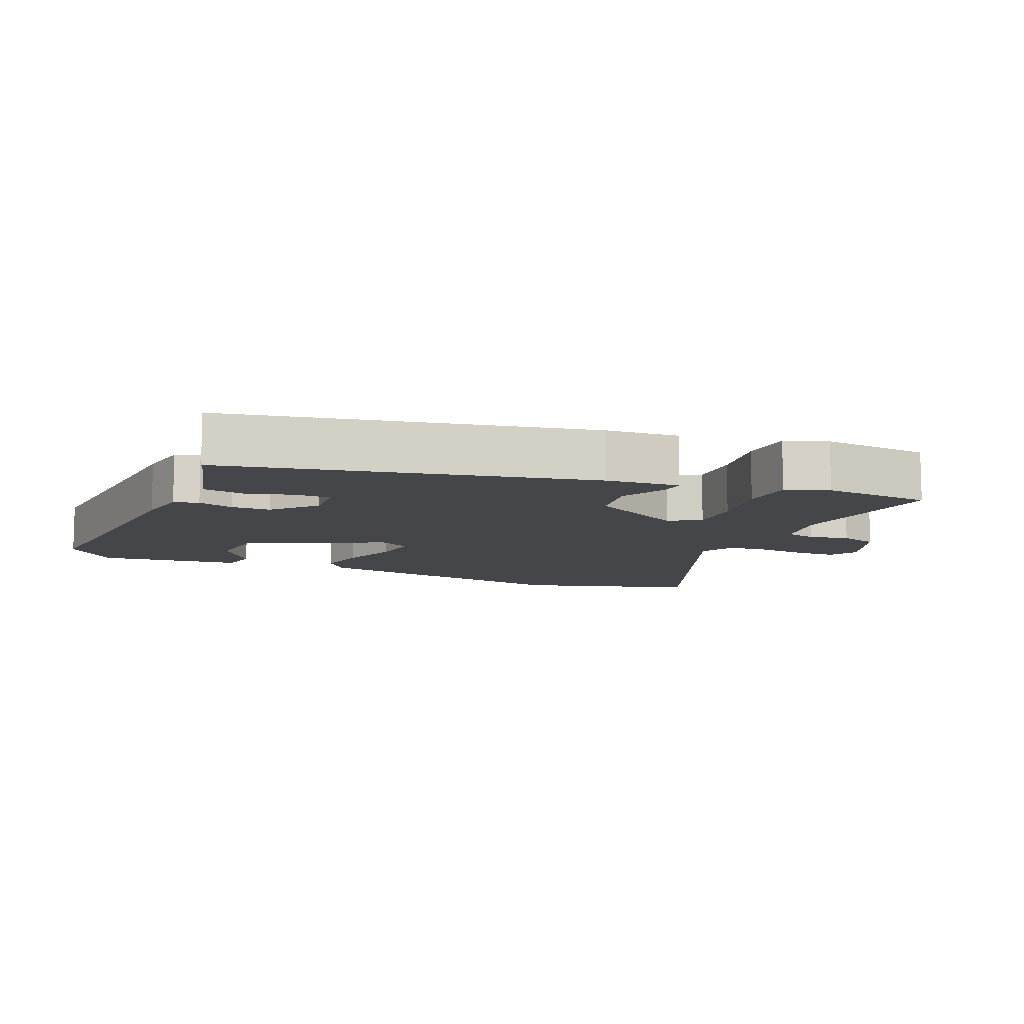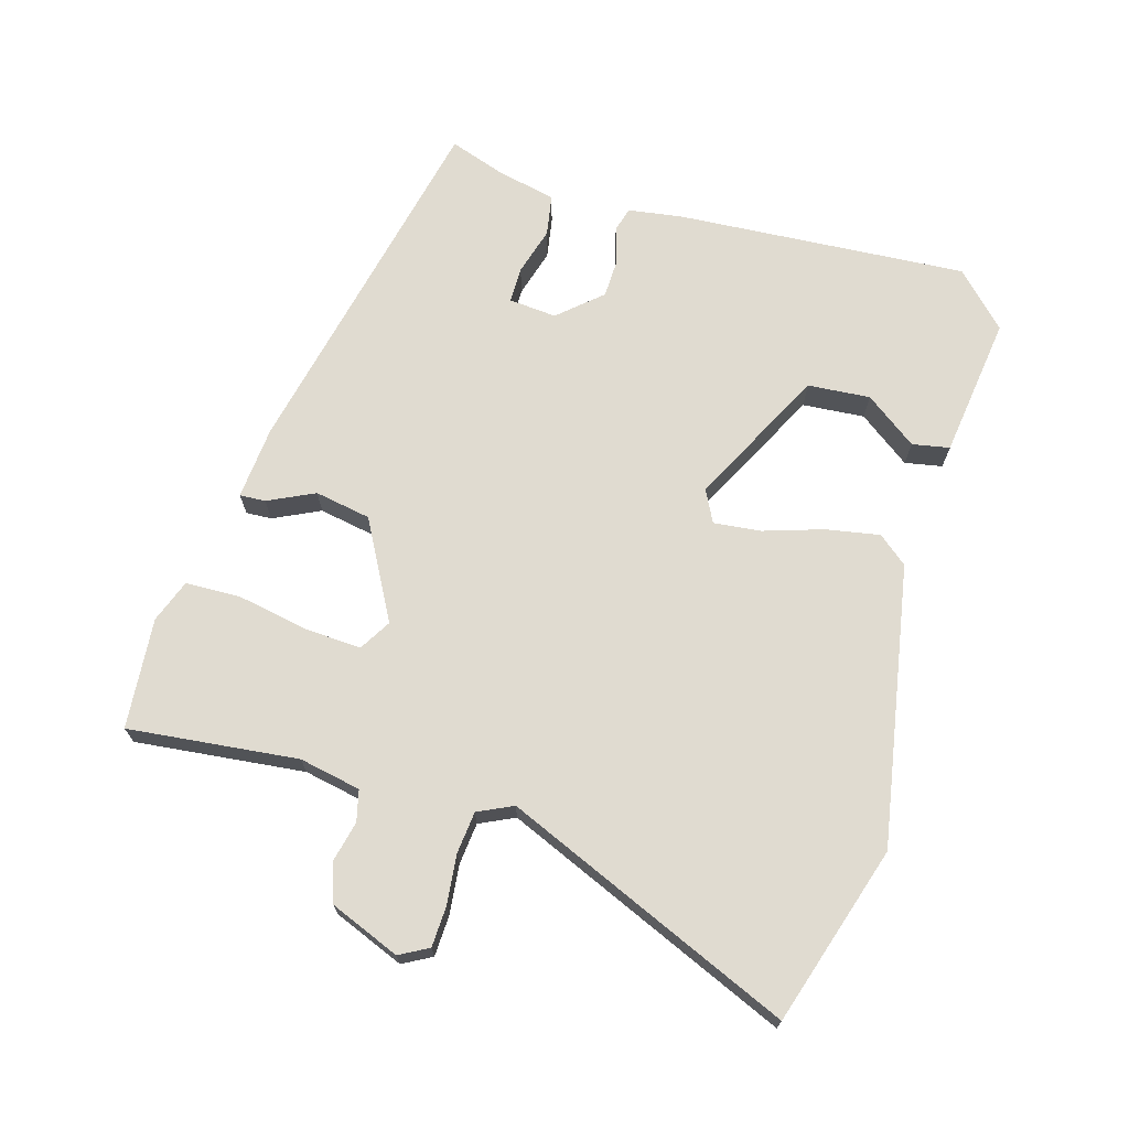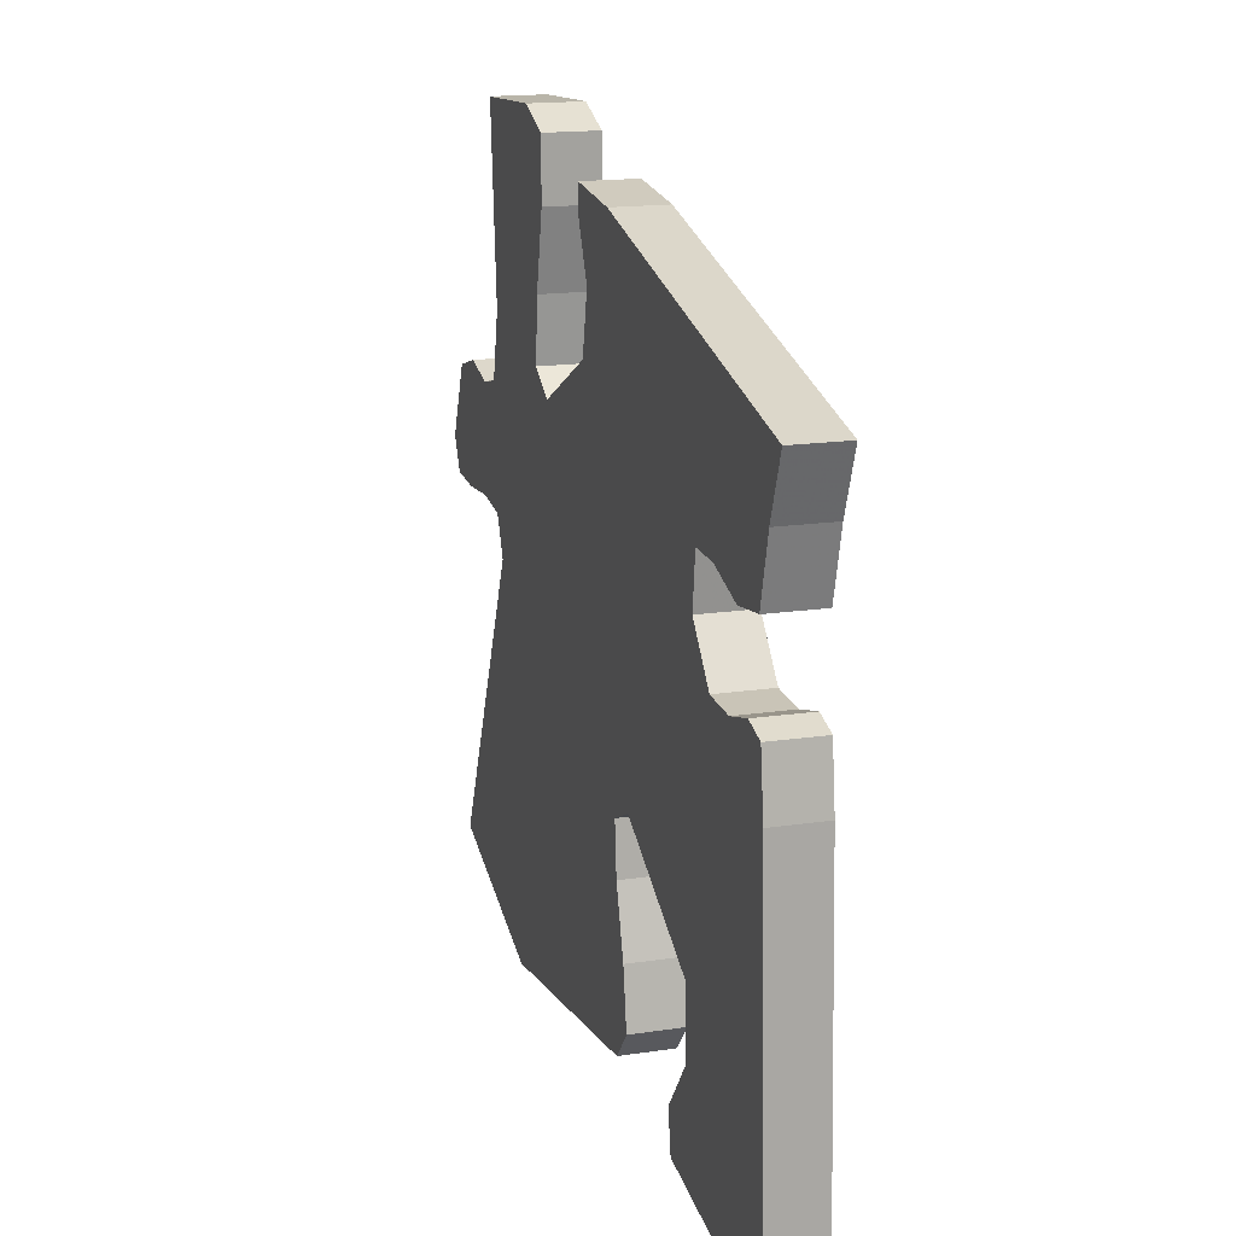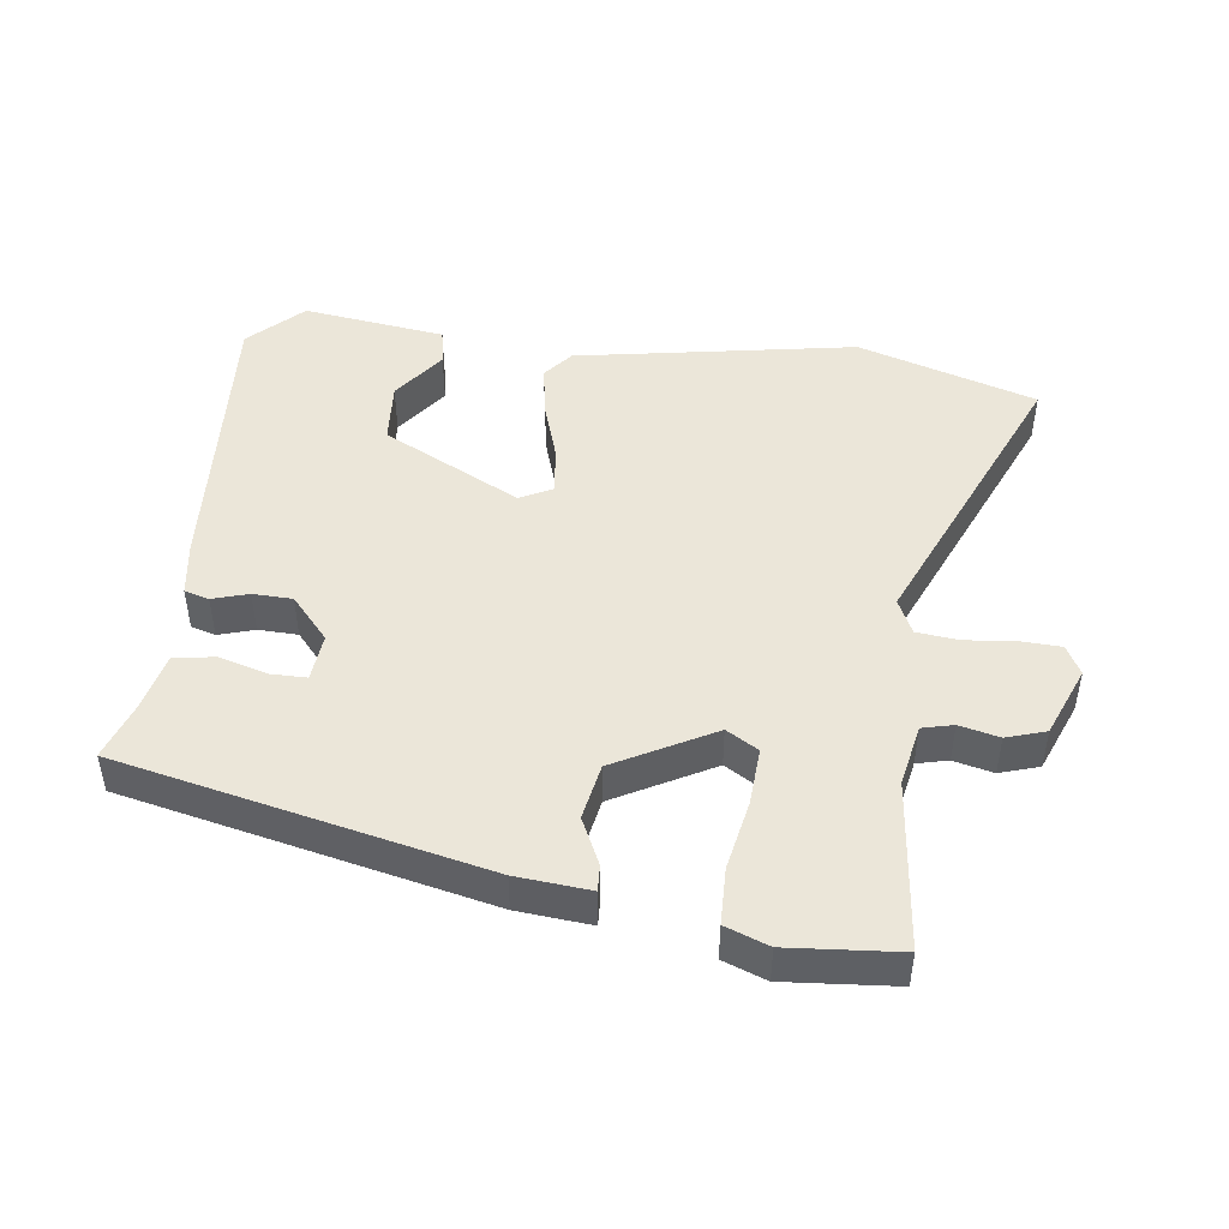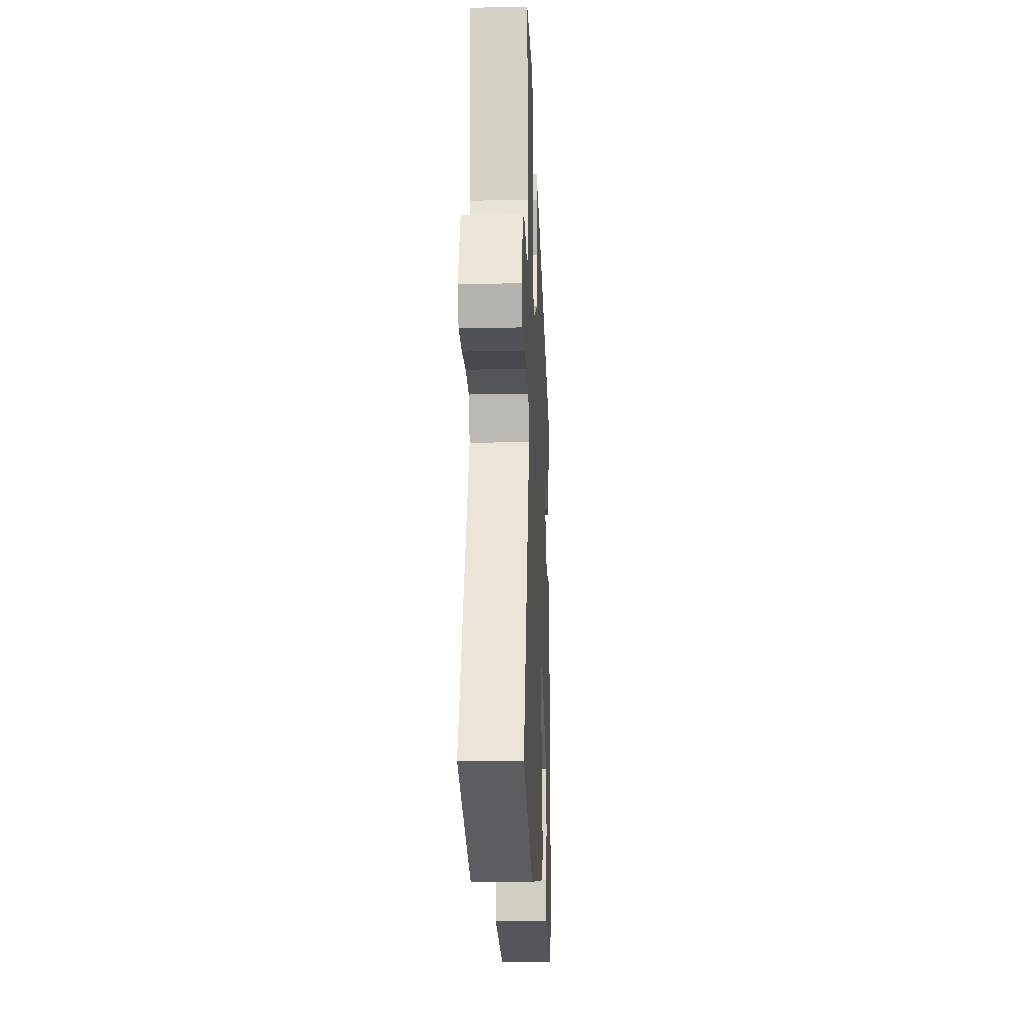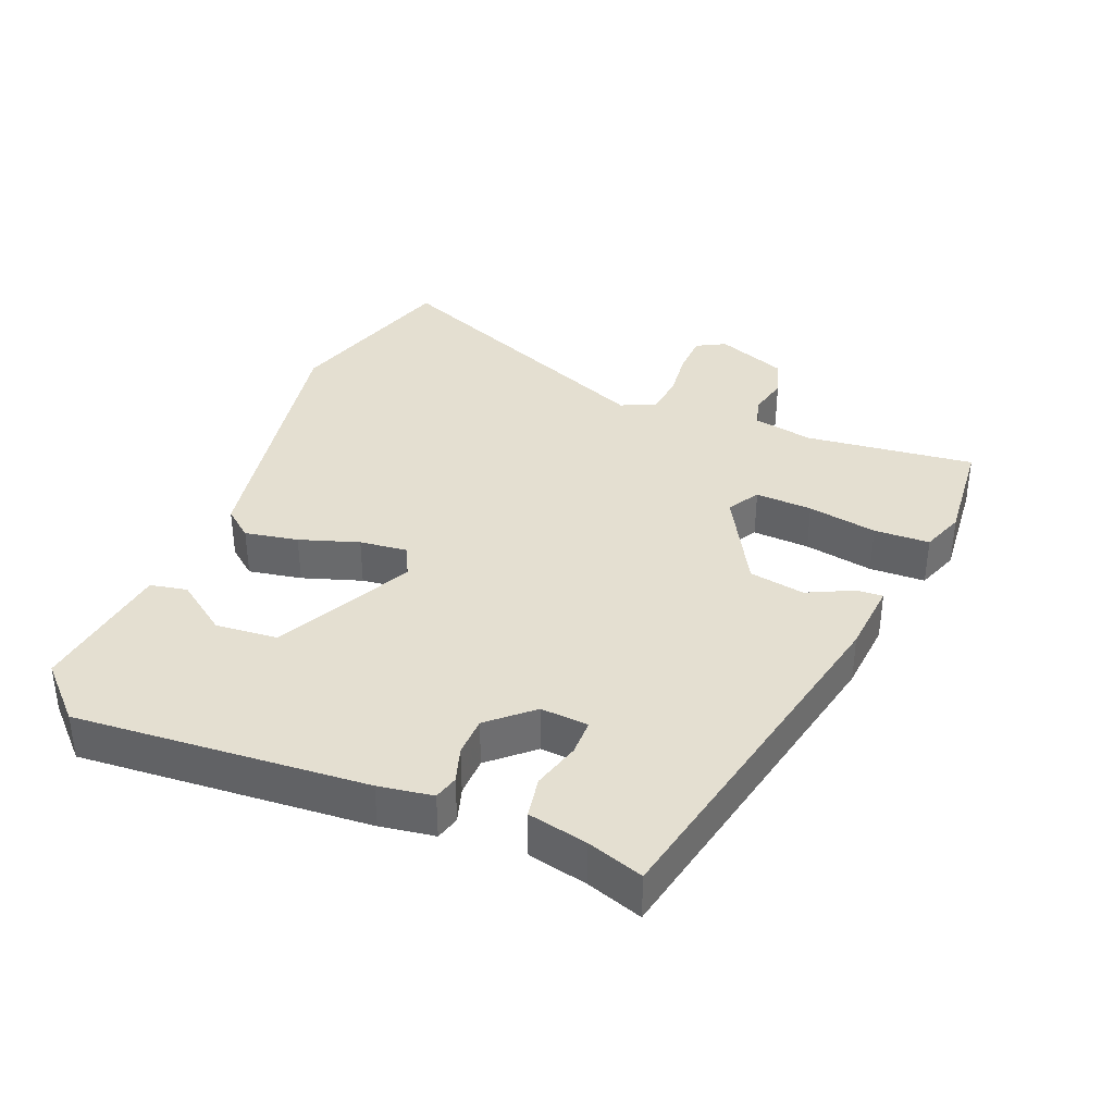
<metadata>
{"format":"obj","ext":"obj","renderer":"f3d","projection":"perspective","resolution":1024,"background":"white","views":[{"elev":-9.8,"azim":-25.3,"up":"+Y"},{"elev":70.0,"azim":104.9,"up":"+Y"},{"elev":16.9,"azim":-106.8,"up":"+Z"},{"elev":47.1,"azim":6.0,"up":"+Y"},{"elev":-17.3,"azim":92.3,"up":"+Z"},{"elev":36.6,"azim":-69.6,"up":"+Y"}]}
</metadata>
<code>
v -0.501 0.07 -0.46
v -0.483 0.07 -0.031
v -0.473 0.07 0.049
v -0.437 0.07 0.06
v -0.384 0.07 0.045
v -0.326 0.07 0.048
v -0.272 0.07 0.112
v -0.28 0.07 0.182
v -0.333 0.07 0.181
v -0.403 0.07 0.159
v -0.464 0.07 0.168
v -0.486 0.07 0.255
v -0.516 0.07 0.336
v 0.015 0.07 0.465
v 0.123 0.07 0.477
v 0.122 0.07 0.439
v 0.091 0.07 0.37
v 0.108 0.07 0.288
v 0.254 0.07 0.213
v 0.3 0.07 0.242
v 0.293 0.07 0.326
v 0.271 0.07 0.428
v 0.271 0.07 0.51
v 0.334 0.07 0.535
v 0.497 0.07 0.525
v 0.476 0.07 0.275
v 0.496 0.07 0.185
v 0.542 0.07 0.175
v 0.6 0.07 0.19
v 0.658 0.07 0.173
v 0.702 0.07 0.071
v 0.68 0.07 0.028
v 0.62 0.07 0.024
v 0.547 0.07 0.03
v 0.486 0.07 0.022
v 0.463 0.07 -0.03
v 0.654 0.07 -0.448
v 0.394 0.07 -0.536
v -0.019 0.07 -0.473
v -0.055 0.07 -0.431
v -0.043 0.07 -0.352
v -0.017 0.07 -0.264
v -0.011 0.07 -0.194
v -0.059 0.07 -0.171
v -0.258 0.07 -0.278
v -0.263 0.07 -0.37
v -0.205 0.07 -0.445
v -0.214 0.07 -0.5
v -0.423 0.07 -0.533
v -0.501 0 -0.46
v -0.483 0 -0.031
v -0.473 0 0.049
v -0.437 0 0.06
v -0.384 0 0.045
v -0.326 0 0.048
v -0.272 0 0.112
v -0.28 0 0.182
v -0.333 0 0.181
v -0.403 0 0.159
v -0.464 0 0.168
v -0.486 0 0.255
v -0.516 0 0.336
v 0.015 0 0.465
v 0.123 0 0.477
v 0.122 0 0.439
v 0.091 0 0.37
v 0.108 0 0.288
v 0.254 0 0.213
v 0.3 0 0.242
v 0.293 0 0.326
v 0.271 0 0.428
v 0.271 0 0.51
v 0.334 0 0.535
v 0.497 0 0.525
v 0.476 0 0.275
v 0.496 0 0.185
v 0.542 0 0.175
v 0.6 0 0.19
v 0.658 0 0.173
v 0.702 0 0.071
v 0.68 0 0.028
v 0.62 0 0.024
v 0.547 0 0.03
v 0.486 0 0.022
v 0.463 0 -0.03
v 0.654 0 -0.448
v 0.394 0 -0.536
v -0.019 0 -0.473
v -0.055 0 -0.431
v -0.043 0 -0.352
v -0.017 0 -0.264
v -0.011 0 -0.194
v -0.059 0 -0.171
v -0.258 0 -0.278
v -0.263 0 -0.37
v -0.205 0 -0.445
v -0.214 0 -0.5
v -0.423 0 -0.533
f 48 49 1
f 47 48 1
f 46 47 1
f 3 4 5
f 2 3 5
f 1 2 5
f 46 1 5
f 45 46 5
f 44 45 5 6
f 43 44 6 7
f 40 41 42
f 39 40 42
f 38 39 42
f 37 38 42
f 36 37 42
f 35 36 42 43
f 32 33 34
f 31 32 34
f 30 31 34
f 29 30 34
f 28 29 34
f 27 28 34 35
f 26 27 35 43
f 24 25 26
f 23 24 26
f 22 23 26
f 21 22 26
f 20 21 26
f 19 20 26 43
f 15 16 17
f 14 15 17
f 13 14 17
f 12 13 17
f 11 12 17
f 10 11 17
f 9 10 17
f 8 9 17 18
f 18 19 43
f 8 18 43
f 7 8 43
f 50 98 97
f 50 97 96
f 50 96 95
f 54 53 52
f 54 52 51
f 54 51 50
f 54 50 95
f 54 95 94
f 55 54 94 93
f 56 55 93 92
f 91 90 89
f 91 89 88
f 91 88 87
f 91 87 86
f 91 86 85
f 92 91 85 84
f 83 82 81
f 83 81 80
f 83 80 79
f 83 79 78
f 83 78 77
f 84 83 77 76
f 92 84 76 75
f 75 74 73
f 75 73 72
f 75 72 71
f 75 71 70
f 75 70 69
f 92 75 69 68
f 66 65 64
f 66 64 63
f 66 63 62
f 66 62 61
f 66 61 60
f 66 60 59
f 66 59 58
f 67 66 58 57
f 92 68 67
f 92 67 57
f 92 57 56
f 1 50 51 2
f 2 51 52 3
f 3 52 53 4
f 4 53 54 5
f 5 54 55 6
f 6 55 56 7
f 7 56 57 8
f 8 57 58 9
f 9 58 59 10
f 10 59 60 11
f 11 60 61 12
f 12 61 62 13
f 13 62 63 14
f 14 63 64 15
f 15 64 65 16
f 16 65 66 17
f 17 66 67 18
f 18 67 68 19
f 19 68 69 20
f 20 69 70 21
f 21 70 71 22
f 22 71 72 23
f 23 72 73 24
f 24 73 74 25
f 25 74 75 26
f 26 75 76 27
f 27 76 77 28
f 28 77 78 29
f 29 78 79 30
f 30 79 80 31
f 31 80 81 32
f 32 81 82 33
f 33 82 83 34
f 34 83 84 35
f 35 84 85 36
f 36 85 86 37
f 37 86 87 38
f 38 87 88 39
f 39 88 89 40
f 40 89 90 41
f 41 90 91 42
f 42 91 92 43
f 43 92 93 44
f 44 93 94 45
f 45 94 95 46
f 46 95 96 47
f 47 96 97 48
f 48 97 98 49
f 49 98 50 1

</code>
